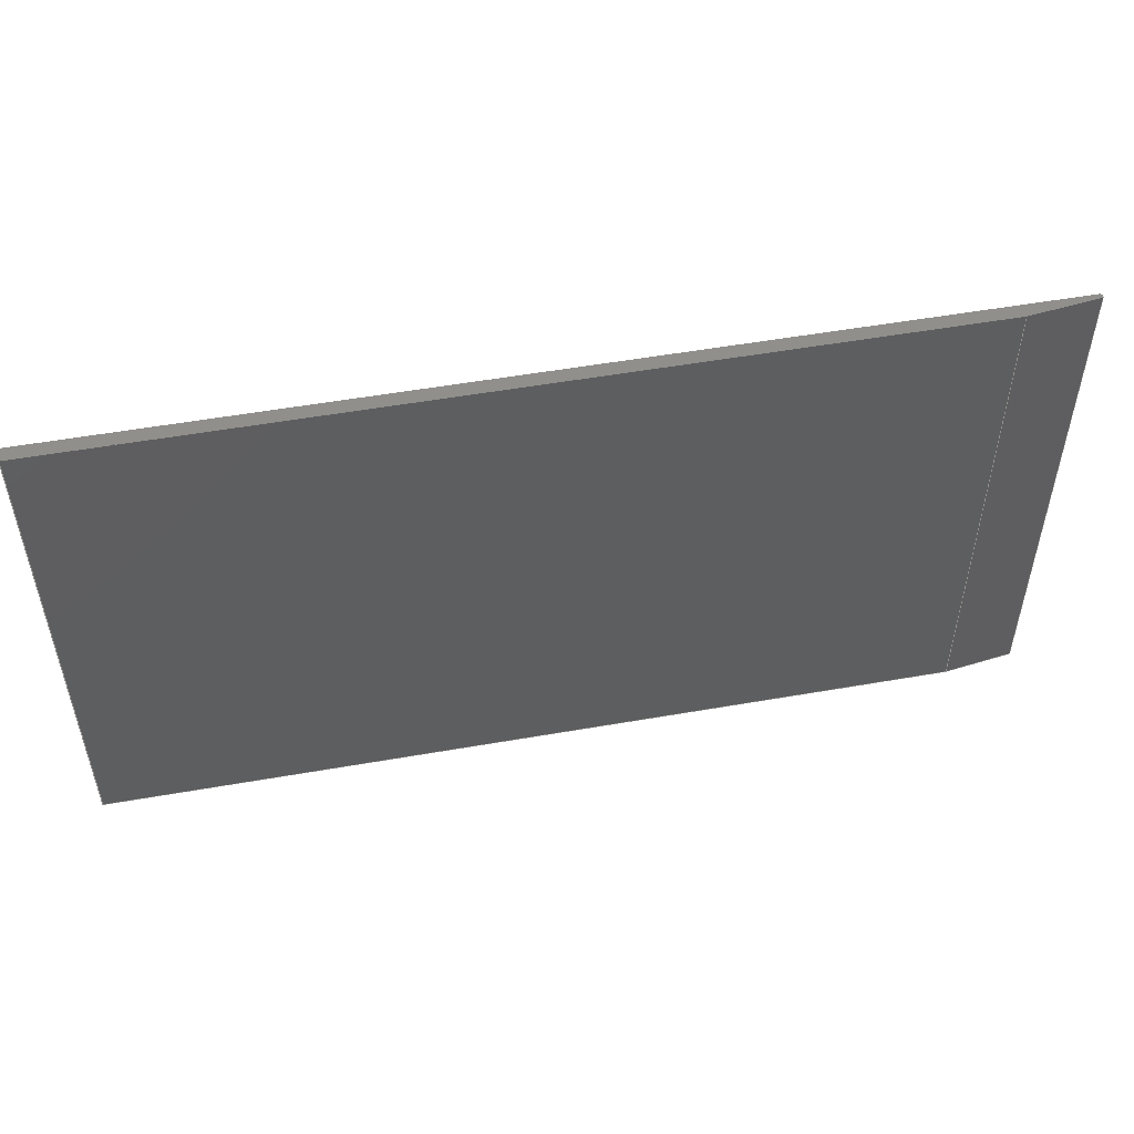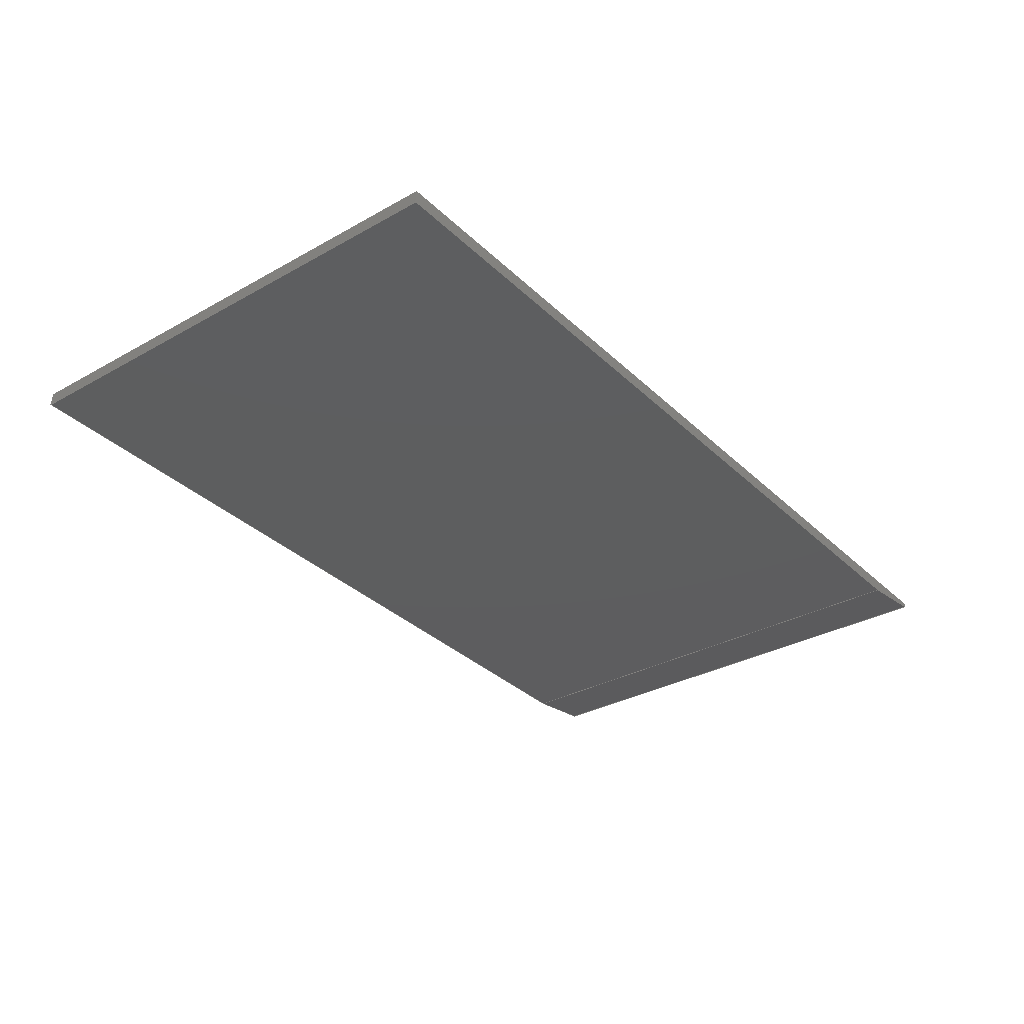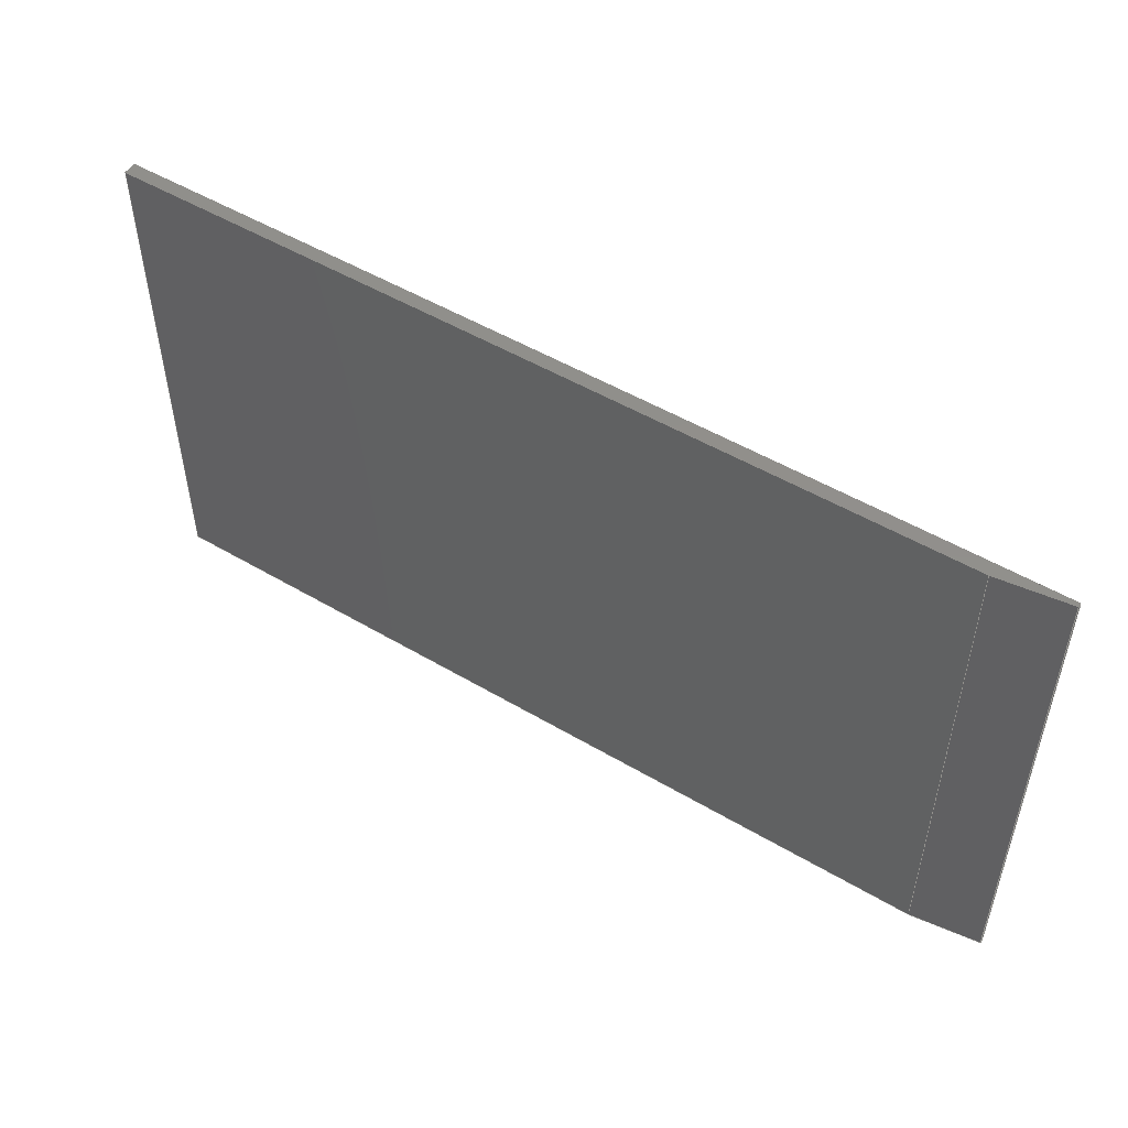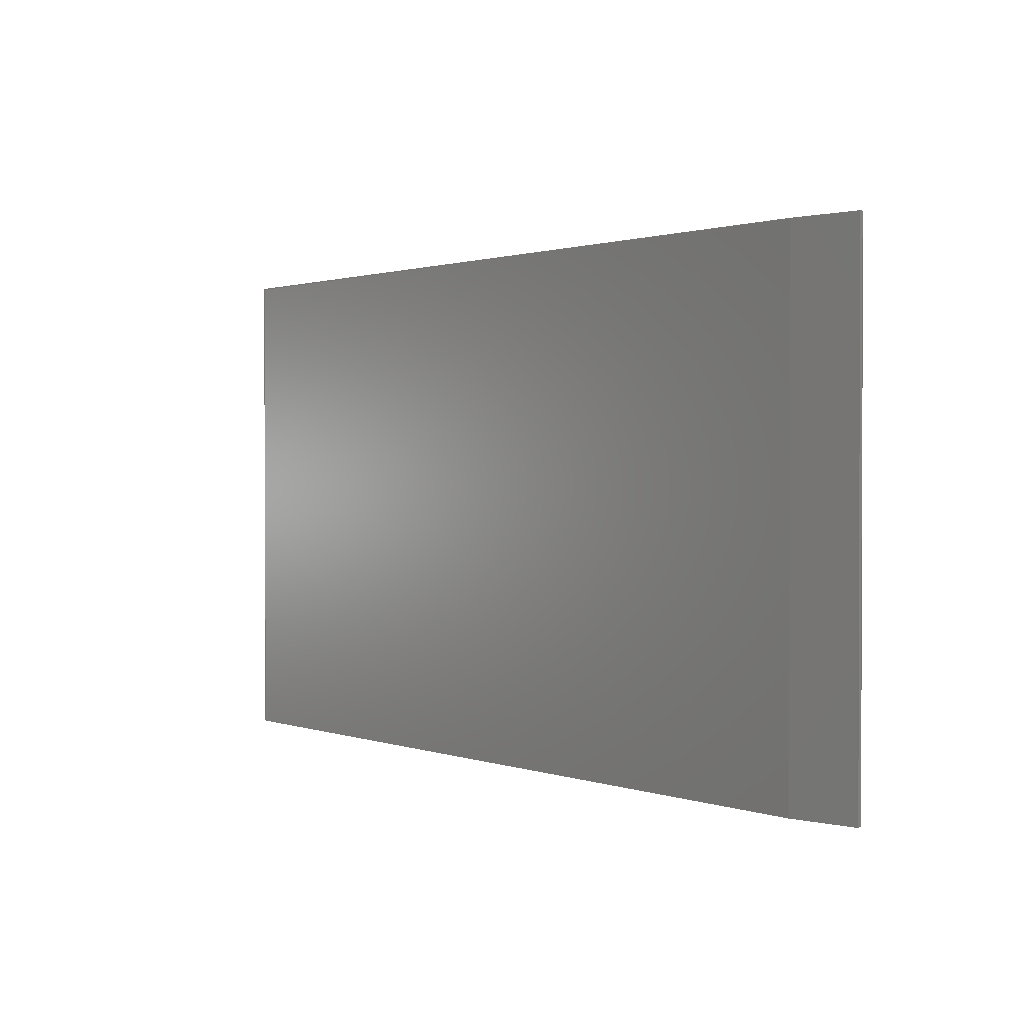
<metadata>
{"format":"step","ext":"stp","renderer":"f3d","projection":"perspective","resolution":1024,"background":"white","views":[{"elev":51.8,"azim":-12.8,"up":"+Z"},{"elev":-31.6,"azim":-51.5,"up":"+Y"},{"elev":51.1,"azim":30.8,"up":"+Z"},{"elev":1.1,"azim":49.7,"up":"+Z"}]}
</metadata>
<code>
ISO-10303-21;
DATA;
#1=PRODUCT('Symmetry of W55_Skin_Rear3_Bottom_Balsa_2mm','','',(#2)) ;
#2=PRODUCT_CONTEXT(' ',#3,'mechanical') ;
#3=APPLICATION_CONTEXT('managed model based 3d engineering') ;
#4=PRODUCT_DEFINITION('',' ',#235,#5) ;
#5=PRODUCT_DEFINITION_CONTEXT('part definition',#3,' ') ;
#6=PRODUCT_DEFINITION_SHAPE(' ',' ',#4) ;
#7=MECHANICAL_DESIGN_GEOMETRIC_PRESENTATION_REPRESENTATION(' ',(#81),#242) ;
#8=PRODUCT_CATEGORY('part','specification') ;
#9=SHAPE_REPRESENTATION(' ',(#125),#242) ;
#10=CARTESIAN_POINT(' ',(0,0,0)) ;
#11=CARTESIAN_POINT('Axis2P3D Location',(263.6,-22.45,-1.058)) ;
#12=CARTESIAN_POINT('Line Origine',(525.3,-1.091,0.8595)) ;
#13=CARTESIAN_POINT('Vertex',(519.7,-1.621,0.812)) ;
#14=CARTESIAN_POINT('Vertex',(530.9,-0.5605,0.9069)) ;
#15=CARTESIAN_POINT('Control Point',(384.7,2.938,1.186)) ;
#16=CARTESIAN_POINT('Control Point',(411.7,2.043,1.112)) ;
#17=CARTESIAN_POINT('Control Point',(438.7,1.129,1.038)) ;
#18=CARTESIAN_POINT('Control Point',(465.7,0.2129,0.9624)) ;
#19=CARTESIAN_POINT('Control Point',(492.7,-0.7041,0.8872)) ;
#20=CARTESIAN_POINT('Control Point',(519.7,-1.621,0.812)) ;
#21=CARTESIAN_POINT('Vertex',(384.7,2.938,1.186)) ;
#22=CARTESIAN_POINT('Line Origine',(384.8,3.938,1.273)) ;
#23=CARTESIAN_POINT('Vertex',(384.8,4.937,1.361)) ;
#24=CARTESIAN_POINT('Control Point',(530.9,1.046e-09,0.9559)) ;
#25=CARTESIAN_POINT('Control Point',(501.7,0.9925,1.037)) ;
#26=CARTESIAN_POINT('Control Point',(472.5,1.985,1.119)) ;
#27=CARTESIAN_POINT('Control Point',(443.3,2.977,1.2)) ;
#28=CARTESIAN_POINT('Control Point',(414,3.966,1.281)) ;
#29=CARTESIAN_POINT('Control Point',(384.8,4.937,1.361)) ;
#30=CARTESIAN_POINT('Vertex',(530.9,3.416e-12,0.9559)) ;
#31=CARTESIAN_POINT('Line Origine',(530.9,-0.2802,0.9314)) ;
#32=CARTESIAN_POINT('Axis2P3D Location',(0,0,82)) ;
#33=CARTESIAN_POINT('Line Origine',(525.3,-1.091,82)) ;
#34=CARTESIAN_POINT('Vertex',(530.9,-0.5605,82)) ;
#35=CARTESIAN_POINT('Vertex',(519.7,-1.621,82)) ;
#36=CARTESIAN_POINT('Line Origine',(530.9,-0.2802,82)) ;
#37=CARTESIAN_POINT('Vertex',(530.9,1.046e-09,82)) ;
#38=CARTESIAN_POINT('Control Point',(384.8,4.937,82)) ;
#39=CARTESIAN_POINT('Control Point',(412.2,4.027,82)) ;
#40=CARTESIAN_POINT('Control Point',(440.6,3.066,82)) ;
#41=CARTESIAN_POINT('Control Point',(470.1,2.067,82)) ;
#42=CARTESIAN_POINT('Control Point',(500.3,1.042,82)) ;
#43=CARTESIAN_POINT('Control Point',(530.9,3.415e-12,82)) ;
#44=CARTESIAN_POINT('Vertex',(384.8,4.937,82)) ;
#45=CARTESIAN_POINT('Line Origine',(384.8,3.938,82)) ;
#46=CARTESIAN_POINT('Vertex',(384.7,2.938,82)) ;
#47=CARTESIAN_POINT('Control Point',(519.7,-1.621,82)) ;
#48=CARTESIAN_POINT('Control Point',(498.6,-0.9037,82)) ;
#49=CARTESIAN_POINT('Control Point',(477.5,-0.1862,82)) ;
#50=CARTESIAN_POINT('Control Point',(456.4,0.5309,82)) ;
#51=CARTESIAN_POINT('Control Point',(429.3,1.446,82)) ;
#52=CARTESIAN_POINT('Control Point',(402.3,2.351,82)) ;
#53=CARTESIAN_POINT('Control Point',(396.5,2.548,82)) ;
#54=CARTESIAN_POINT('Control Point',(390.6,2.744,82)) ;
#55=CARTESIAN_POINT('Control Point',(384.7,2.938,82)) ;
#56=CARTESIAN_POINT('Control Point',(519.7,-1.621,0)) ;
#57=CARTESIAN_POINT('Control Point',(498.6,-0.9037,0)) ;
#58=CARTESIAN_POINT('Control Point',(477.5,-0.1862,0)) ;
#59=CARTESIAN_POINT('Control Point',(456.4,0.5309,0)) ;
#60=CARTESIAN_POINT('Control Point',(429.3,1.446,0)) ;
#61=CARTESIAN_POINT('Control Point',(402.3,2.351,0)) ;
#62=CARTESIAN_POINT('Control Point',(396.5,2.548,0)) ;
#63=CARTESIAN_POINT('Control Point',(390.6,2.744,0)) ;
#64=CARTESIAN_POINT('Control Point',(384.7,2.938,0)) ;
#65=CARTESIAN_POINT('Line Origine',(519.7,-1.621,41)) ;
#66=CARTESIAN_POINT('Line Origine',(384.7,2.938,41)) ;
#67=CARTESIAN_POINT('Axis2P3D Location',(384.7,2.938,0)) ;
#68=CARTESIAN_POINT('Line Origine',(384.8,4.937,41.68)) ;
#69=CARTESIAN_POINT('Control Point',(384.8,4.937,0)) ;
#70=CARTESIAN_POINT('Control Point',(412.2,4.027,0)) ;
#71=CARTESIAN_POINT('Control Point',(440.6,3.066,0)) ;
#72=CARTESIAN_POINT('Control Point',(470.1,2.067,0)) ;
#73=CARTESIAN_POINT('Control Point',(500.3,1.042,0)) ;
#74=CARTESIAN_POINT('Control Point',(530.9,3.415e-12,0)) ;
#75=CARTESIAN_POINT('Line Origine',(530.9,1.046e-09,41)) ;
#76=CARTESIAN_POINT('Axis2P3D Location',(530.9,-0.5605,0)) ;
#77=CARTESIAN_POINT('Line Origine',(530.9,-0.5605,41.45)) ;
#78=CARTESIAN_POINT('Axis2P3D Location',(519.7,-1.621,0)) ;
#79=PRODUCT_RELATED_PRODUCT_CATEGORY('part',$,(#1)) ;
#80=UNCERTAINTY_MEASURE_WITH_UNIT(LENGTH_MEASURE(0.005),#239,'distance_accuracy_value','CONFUSED CURVE UNCERTAINTY') ;
#81=STYLED_ITEM(' ',(#82),#200) ;
#82=PRESENTATION_STYLE_ASSIGNMENT((#83)) ;
#83=SURFACE_STYLE_USAGE(.BOTH.,#84) ;
#84=SURFACE_SIDE_STYLE(' ',(#85)) ;
#85=SURFACE_STYLE_FILL_AREA(#86) ;
#86=FILL_AREA_STYLE(' ',(#87)) ;
#87=FILL_AREA_STYLE_COLOUR(' ',#226) ;
#88=VECTOR('Line Direction',#103,1) ;
#89=VECTOR('Line Direction',#104,1) ;
#90=VECTOR('Line Direction',#105,1) ;
#91=VECTOR('Line Direction',#108,1) ;
#92=VECTOR('Line Direction',#109,1) ;
#93=VECTOR('Line Direction',#110,1) ;
#94=VECTOR('Extrusion Surface Vector',#111,1) ;
#95=VECTOR('Line Direction',#112,1) ;
#96=VECTOR('Line Direction',#113,1) ;
#97=VECTOR('Line Direction',#116,1) ;
#98=VECTOR('Extrusion Surface Vector',#117,1) ;
#99=VECTOR('Line Direction',#118,1) ;
#100=VECTOR('Line Direction',#121,1) ;
#101=DIRECTION('Axis2P3D Direction',(0.0001856,0.08716,-0.9962)) ;
#102=DIRECTION('Axis2P3D XDirection',(1,-1.921e-05,0.0001847)) ;
#103=DIRECTION('Vector Direction',(0.9955,0.09437,0.008442)) ;
#104=DIRECTION('Vector Direction',(0.03309,0.9956,0.08711)) ;
#105=DIRECTION('Vector Direction',(-8.082e-13,0.9962,0.08716)) ;
#106=DIRECTION('Axis2P3D Direction',(0,0,-1)) ;
#107=DIRECTION('Axis2P3D XDirection',(1,0,0)) ;
#108=DIRECTION('Vector Direction',(0.9955,0.09437,0)) ;
#109=DIRECTION('Vector Direction',(-8.113e-13,1,0)) ;
#110=DIRECTION('Vector Direction',(0.03322,0.9994,0)) ;
#111=DIRECTION('Vector Direction',(0,0,1)) ;
#112=DIRECTION('Vector Direction',(0,0,1)) ;
#113=DIRECTION('Vector Direction',(0,0,1)) ;
#114=DIRECTION('Axis2P3D Direction',(0.9994,-0.03322,0)) ;
#115=DIRECTION('Axis2P3D XDirection',(0.03322,0.9994,0)) ;
#116=DIRECTION('Vector Direction',(0,0,1)) ;
#117=DIRECTION('Vector Direction',(0,0,1)) ;
#118=DIRECTION('Vector Direction',(0,0,1)) ;
#119=DIRECTION('Axis2P3D Direction',(1,6.085e-13,-0)) ;
#120=DIRECTION('Axis2P3D XDirection',(-6.085e-13,1,0)) ;
#121=DIRECTION('Vector Direction',(0,0,1)) ;
#122=DIRECTION('Axis2P3D Direction',(0.09437,-0.9955,0)) ;
#123=DIRECTION('Axis2P3D XDirection',(0.9955,0.09437,0)) ;
#124=SHAPE_REPRESENTATION_RELATIONSHIP(' ',' ',#9,#211) ;
#125=AXIS2_PLACEMENT_3D(' ',#10,$,$) ;
#126=AXIS2_PLACEMENT_3D('Plane Axis2P3D',#11,#101,#102) ;
#127=AXIS2_PLACEMENT_3D('Plane Axis2P3D',#32,#106,#107) ;
#128=AXIS2_PLACEMENT_3D('Plane Axis2P3D',#67,#114,#115) ;
#129=AXIS2_PLACEMENT_3D('Plane Axis2P3D',#76,#119,#120) ;
#130=AXIS2_PLACEMENT_3D('Plane Axis2P3D',#78,#122,#123) ;
#131=LINE('Line',#12,#88) ;
#132=LINE('Line',#22,#89) ;
#133=LINE('Line',#31,#90) ;
#134=LINE('Line',#33,#91) ;
#135=LINE('Line',#36,#92) ;
#136=LINE('Line',#45,#93) ;
#137=LINE('Line',#65,#95) ;
#138=LINE('Line',#66,#96) ;
#139=LINE('Line',#68,#97) ;
#140=LINE('Line',#75,#99) ;
#141=LINE('Line',#77,#100) ;
#142=PLANE('',#126) ;
#143=PLANE('',#127) ;
#144=PLANE('',#128) ;
#145=PLANE('',#129) ;
#146=PLANE('',#130) ;
#147=EDGE_CURVE('',#201,#202,#131,.T.) ;
#148=EDGE_CURVE('',#203,#201,#220,.T.) ;
#149=EDGE_CURVE('',#203,#204,#132,.T.) ;
#150=EDGE_CURVE('',#205,#204,#221,.T.) ;
#151=EDGE_CURVE('',#202,#205,#133,.T.) ;
#152=EDGE_CURVE('',#206,#207,#134,.F.) ;
#153=EDGE_CURVE('',#208,#206,#135,.F.) ;
#154=EDGE_CURVE('',#209,#208,#222,.T.) ;
#155=EDGE_CURVE('',#210,#209,#136,.T.) ;
#156=EDGE_CURVE('',#207,#210,#223,.T.) ;
#157=EDGE_CURVE('',#201,#207,#137,.T.) ;
#158=EDGE_CURVE('',#203,#210,#138,.T.) ;
#159=EDGE_CURVE('',#204,#209,#139,.T.) ;
#160=EDGE_CURVE('',#205,#208,#140,.T.) ;
#161=EDGE_CURVE('',#202,#206,#141,.T.) ;
#162=CLOSED_SHELL('Closed Shell',(#212,#213,#214,#215,#216,#217,#218)) ;
#163=ORIENTED_EDGE('',*,*,#147,.F.) ;
#164=ORIENTED_EDGE('',*,*,#148,.F.) ;
#165=ORIENTED_EDGE('',*,*,#149,.T.) ;
#166=ORIENTED_EDGE('',*,*,#150,.F.) ;
#167=ORIENTED_EDGE('',*,*,#151,.F.) ;
#168=ORIENTED_EDGE('',*,*,#152,.F.) ;
#169=ORIENTED_EDGE('',*,*,#153,.F.) ;
#170=ORIENTED_EDGE('',*,*,#154,.F.) ;
#171=ORIENTED_EDGE('',*,*,#155,.F.) ;
#172=ORIENTED_EDGE('',*,*,#156,.F.) ;
#173=ORIENTED_EDGE('',*,*,#148,.T.) ;
#174=ORIENTED_EDGE('',*,*,#157,.T.) ;
#175=ORIENTED_EDGE('',*,*,#156,.T.) ;
#176=ORIENTED_EDGE('',*,*,#158,.F.) ;
#177=ORIENTED_EDGE('',*,*,#149,.F.) ;
#178=ORIENTED_EDGE('',*,*,#158,.T.) ;
#179=ORIENTED_EDGE('',*,*,#155,.T.) ;
#180=ORIENTED_EDGE('',*,*,#159,.F.) ;
#181=ORIENTED_EDGE('',*,*,#150,.T.) ;
#182=ORIENTED_EDGE('',*,*,#159,.T.) ;
#183=ORIENTED_EDGE('',*,*,#154,.T.) ;
#184=ORIENTED_EDGE('',*,*,#160,.F.) ;
#185=ORIENTED_EDGE('',*,*,#160,.T.) ;
#186=ORIENTED_EDGE('',*,*,#153,.T.) ;
#187=ORIENTED_EDGE('',*,*,#161,.F.) ;
#188=ORIENTED_EDGE('',*,*,#151,.T.) ;
#189=ORIENTED_EDGE('',*,*,#161,.T.) ;
#190=ORIENTED_EDGE('',*,*,#152,.T.) ;
#191=ORIENTED_EDGE('',*,*,#157,.F.) ;
#192=ORIENTED_EDGE('',*,*,#147,.T.) ;
#193=EDGE_LOOP('',(#163,#164,#165,#166,#167)) ;
#194=EDGE_LOOP('',(#168,#169,#170,#171,#172)) ;
#195=EDGE_LOOP('',(#173,#174,#175,#176)) ;
#196=EDGE_LOOP('',(#177,#178,#179,#180)) ;
#197=EDGE_LOOP('',(#181,#182,#183,#184)) ;
#198=EDGE_LOOP('',(#185,#186,#187,#188)) ;
#199=EDGE_LOOP('',(#189,#190,#191,#192)) ;
#200=MANIFOLD_SOLID_BREP('PartBody',#162) ;
#201=VERTEX_POINT('',#13) ;
#202=VERTEX_POINT('',#14) ;
#203=VERTEX_POINT('',#21) ;
#204=VERTEX_POINT('',#23) ;
#205=VERTEX_POINT('',#30) ;
#206=VERTEX_POINT('',#34) ;
#207=VERTEX_POINT('',#35) ;
#208=VERTEX_POINT('',#37) ;
#209=VERTEX_POINT('',#44) ;
#210=VERTEX_POINT('',#46) ;
#211=ADVANCED_BREP_SHAPE_REPRESENTATION('NONE',(#200),#242) ;
#212=ADVANCED_FACE('PartBody',(#227),#142,.T.) ;
#213=ADVANCED_FACE('PartBody',(#228),#143,.F.) ;
#214=ADVANCED_FACE('PartBody',(#229),#237,.F.) ;
#215=ADVANCED_FACE('PartBody',(#230),#144,.F.) ;
#216=ADVANCED_FACE('PartBody',(#231),#238,.F.) ;
#217=ADVANCED_FACE('PartBody',(#232),#145,.T.) ;
#218=ADVANCED_FACE('PartBody',(#233),#146,.T.) ;
#219=APPLICATION_PROTOCOL_DEFINITION('international standard','ap242_managed_model_based_3d_engineering',2014,#3) ;
#220=B_SPLINE_CURVE_WITH_KNOTS('',5,(#15,#16,#17,#18,#19,#20),.UNSPECIFIED.,.F.,.U.,(6,6),(0,191.1),.UNSPECIFIED.) ;
#221=B_SPLINE_CURVE_WITH_KNOTS('',5,(#24,#25,#26,#27,#28,#29),.UNSPECIFIED.,.F.,.U.,(6,6),(0,146.2),.UNSPECIFIED.) ;
#222=B_SPLINE_CURVE_WITH_KNOTS('',5,(#38,#39,#40,#41,#42,#43),.UNSPECIFIED.,.F.,.U.,(6,6),(0,146.2),.UNSPECIFIED.) ;
#223=B_SPLINE_CURVE_WITH_KNOTS('',5,(#47,#48,#49,#50,#51,#52,#53,#54,#55),.UNSPECIFIED.,.F.,.U.,(6,3,6),(0,105.7,135.1),.UNSPECIFIED.) ;
#224=B_SPLINE_CURVE_WITH_KNOTS('',5,(#56,#57,#58,#59,#60,#61,#62,#63,#64),.UNSPECIFIED.,.F.,.U.,(6,3,6),(0,105.7,135.1),.UNSPECIFIED.) ;
#225=B_SPLINE_CURVE_WITH_KNOTS('',5,(#69,#70,#71,#72,#73,#74),.UNSPECIFIED.,.F.,.U.,(6,6),(0,146.2),.UNSPECIFIED.) ;
#226=COLOUR_RGB('Colour',0.8235,0.8235,1) ;
#227=FACE_OUTER_BOUND('',#193,.T.) ;
#228=FACE_OUTER_BOUND('',#194,.T.) ;
#229=FACE_OUTER_BOUND('',#195,.T.) ;
#230=FACE_OUTER_BOUND('',#196,.T.) ;
#231=FACE_OUTER_BOUND('',#197,.T.) ;
#232=FACE_OUTER_BOUND('',#198,.T.) ;
#233=FACE_OUTER_BOUND('',#199,.T.) ;
#234=PRODUCT_CATEGORY_RELATIONSHIP(' ',' ',#8,#79) ;
#235=PRODUCT_DEFINITION_FORMATION_WITH_SPECIFIED_SOURCE('',' ',#1,.NOT_KNOWN.) ;
#236=SHAPE_DEFINITION_REPRESENTATION(#6,#9) ;
#237=SURFACE_OF_LINEAR_EXTRUSION('generated tabulated cylinder',#224,#94) ;
#238=SURFACE_OF_LINEAR_EXTRUSION('generated tabulated cylinder',#225,#98) ;
#239=(LENGTH_UNIT()NAMED_UNIT(*)SI_UNIT(.MILLI.,.METRE.)) ;
#240=(NAMED_UNIT(*)PLANE_ANGLE_UNIT()SI_UNIT($,.RADIAN.)) ;
#241=(NAMED_UNIT(*)SI_UNIT($,.STERADIAN.)SOLID_ANGLE_UNIT()) ;
#242=(GEOMETRIC_REPRESENTATION_CONTEXT(3)GLOBAL_UNCERTAINTY_ASSIGNED_CONTEXT((#80))GLOBAL_UNIT_ASSIGNED_CONTEXT((#239,#240,#241))REPRESENTATION_CONTEXT(' ',' ')) ;
ENDSEC;
END-ISO-10303-21;

</code>
